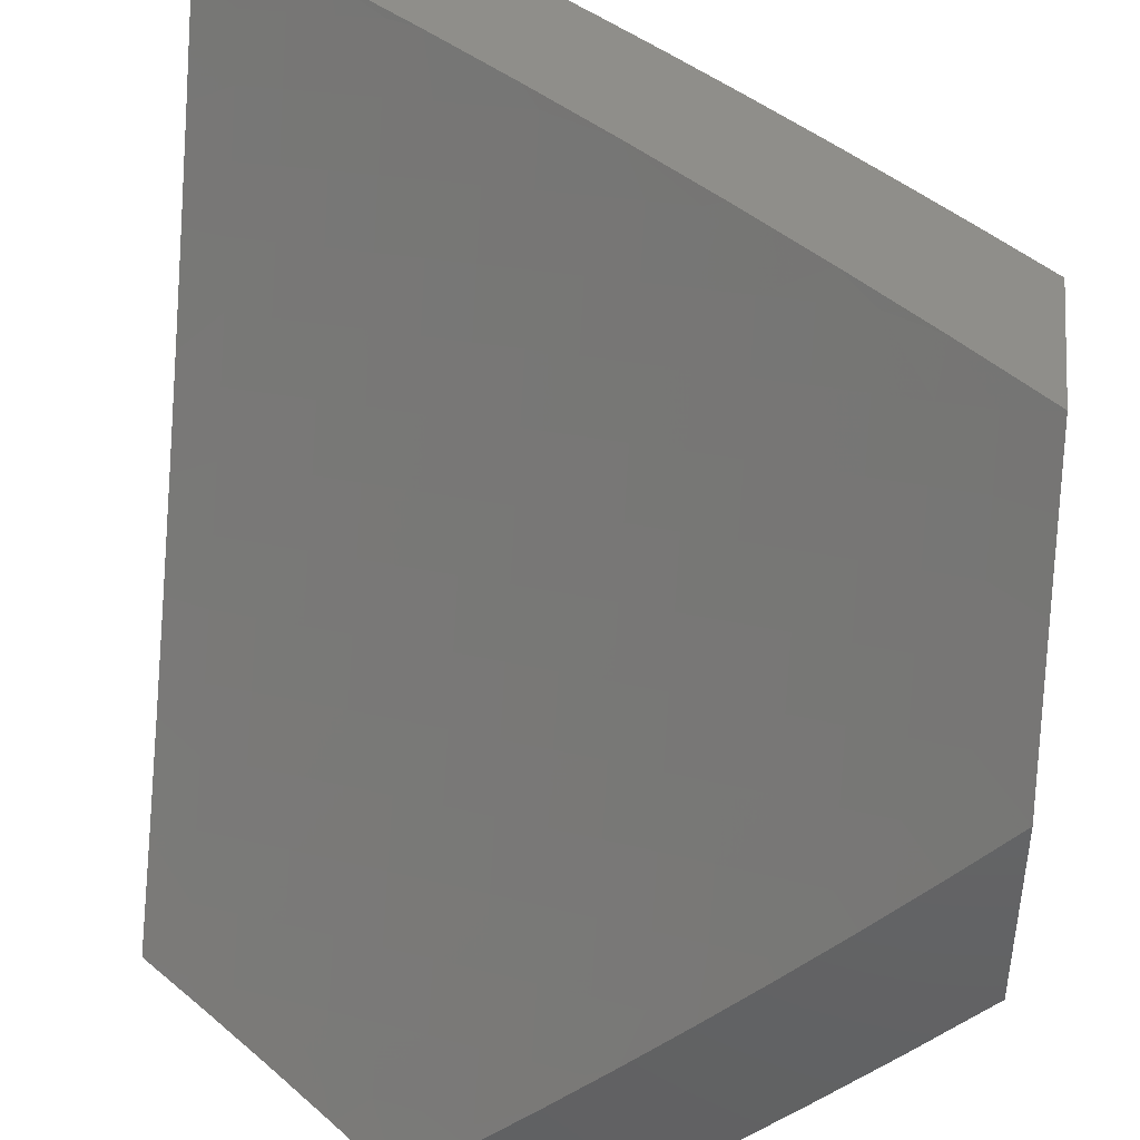
<metadata>
{"format":"stl","ext":"stl","renderer":"f3d","projection":"perspective","resolution":1024,"background":"white","views":[{"elev":43.3,"azim":-83.8,"up":"+Y"}]}
</metadata>
<code>
# stl→obj: 436 verts, 868 faces
v 7.436 -6 6.078
v 7.495 -6 6
v 7.491 -5.946 6.064
v 7.561 -5.92 6
v 7.549 -5.876 6.064
v 7.627 -5.839 6
v 7.605 -5.806 6.064
v 7.691 -5.758 6
v 7.661 -5.735 6.064
v 7.716 -5.665 6.064
v 7.685 -5.642 6.128
v 7.74 -5.571 6.128
v 7.708 -5.549 6.192
v 7.762 -5.478 6.192
v 7.73 -5.455 6.255
v 7.782 -5.384 6.255
v 7.75 -5.361 6.319
v 7.801 -5.29 6.319
v 7.769 -5.268 6.382
v 7.819 -5.196 6.382
v 7.786 -5.174 6.445
v 7.835 -5.102 6.445
v 7.801 -5.08 6.507
v 7.85 -5.008 6.507
v 7.799 -5 6.579
v 7.867 -5 6.492
v 7.884 -5.03 6.445
v 7.934 -5 6.405
v 7.918 -5.051 6.382
v 7.951 -5.073 6.319
v 7.902 -5.145 6.319
v 7.935 -5.167 6.255
v 7.885 -5.24 6.255
v 7.917 -5.261 6.192
v 7.866 -5.334 6.192
v 7.897 -5.355 6.128
v 7.846 -5.427 6.128
v 7.877 -5.449 6.064
v 7.824 -5.521 6.064
v 7.879 -5.509 6
v 7.817 -5.593 6
v 7.77 -5.593 6.064
v 7.755 -5.676 6
v 7.94 -5.425 6
v 7.929 -5.376 6.064
v 7.949 -5.282 6.128
v 7.967 -5.188 6.192
v 8 -5.087 6.24
v 7.984 -5.094 6.255
v 8 -5 6.317
v 8 -5.34 6
v 7.98 -5.303 6.064
v 8 -5.257 6.081
v 7.999 -5.209 6.128
v 8 -5.172 6.161
v 7.73 -5 6.665
v 7.733 -5.035 6.632
v 7.767 -5.058 6.57
v 7.752 -5.152 6.507
v 7.736 -5.245 6.445
v 7.718 -5.339 6.382
v 7.698 -5.433 6.319
v 7.677 -5.526 6.255
v 7.655 -5.62 6.192
v 7.631 -5.713 6.128
v 7.698 -5.013 6.694
v 7.661 -5 6.75
v 7.649 -5.083 6.694
v 7.614 -5.06 6.756
v 7.6 -5.153 6.694
v 7.565 -5.13 6.756
v 7.55 -5.223 6.694
v 7.516 -5.199 6.756
v 7.499 -5.292 6.694
v 7.465 -5.268 6.756
v 7.448 -5.361 6.694
v 7.414 -5.337 6.756
v 7.396 -5.43 6.694
v 7.362 -5.405 6.756
v 7.343 -5.498 6.694
v 7.31 -5.473 6.756
v 7.29 -5.566 6.694
v 7.256 -5.54 6.756
v 7.236 -5.633 6.694
v 7.202 -5.607 6.756
v 7.181 -5.699 6.694
v 7.148 -5.673 6.756
v 7.125 -5.766 6.694
v 7.093 -5.739 6.756
v 7.069 -5.831 6.694
v 7.037 -5.805 6.756
v 7 -5.898 6.706
v 7 -5.794 6.806
v 7.004 -5.778 6.817
v 7 -5.689 6.904
v 7.026 -5.686 6.878
v 7.047 -5.594 6.939
v 7.081 -5.62 6.878
v 7.101 -5.528 6.939
v 7.135 -5.555 6.878
v 7.154 -5.462 6.939
v 7.189 -5.488 6.878
v 7.207 -5.396 6.939
v 7.241 -5.422 6.878
v 7.259 -5.329 6.939
v 7.293 -5.355 6.878
v 7.31 -5.262 6.939
v 7.345 -5.287 6.878
v 7.36 -5.194 6.939
v 7.395 -5.219 6.878
v 7.41 -5.126 6.939
v 7.445 -5.151 6.878
v 7.459 -5.058 6.939
v 7.495 -5.082 6.878
v 7.519 -5 6.917
v 7.543 -5.013 6.878
v 7.59 -5 6.834
v 7.579 -5.036 6.817
v 7.446 -5 7
v 7.393 -5.075 7
v 7.339 -5.149 7
v 7.285 -5.223 7
v 7.229 -5.296 7
v 7.173 -5.368 7
v 7.116 -5.44 7
v 7.058 -5.512 7
v 7 -5.582 7
v 7.012 -5.897 6.694
v 7 -6 6.605
v 7.044 -5.923 6.632
v 7.075 -5.95 6.57
v 7.101 -5.858 6.632
v 7.133 -5.884 6.57
v 7.157 -5.792 6.632
v 7.189 -5.818 6.57
v 7.213 -5.725 6.632
v 7.245 -5.751 6.57
v 7.268 -5.658 6.632
v 7.301 -5.683 6.57
v 7.323 -5.591 6.632
v 7.355 -5.616 6.57
v 7.377 -5.523 6.632
v 7.409 -5.547 6.57
v 7.429 -5.454 6.632
v 7.463 -5.479 6.57
v 7.482 -5.386 6.632
v 7.515 -5.41 6.57
v 7.533 -5.316 6.632
v 7.567 -5.34 6.57
v 7.584 -5.247 6.632
v 7.618 -5.27 6.57
v 7.634 -5.177 6.632
v 7.669 -5.2 6.57
v 7.684 -5.106 6.632
v 7.718 -5.129 6.57
v 7.065 -6 6.531
v 7.107 -5.976 6.507
v 7.164 -5.91 6.507
v 7.221 -5.843 6.507
v 7.277 -5.776 6.507
v 7.333 -5.708 6.507
v 7.388 -5.64 6.507
v 7.442 -5.572 6.507
v 7.495 -5.503 6.507
v 7.548 -5.433 6.507
v 7.6 -5.364 6.507
v 7.652 -5.293 6.507
v 7.702 -5.223 6.507
v 7.128 -6 6.457
v 7.195 -5.935 6.445
v 7.191 -6 6.383
v 7.226 -5.961 6.382
v 7.254 -6 6.307
v 7.256 -5.986 6.319
v 7.314 -5.918 6.319
v 7.283 -5.894 6.382
v 7.34 -5.826 6.382
v 7.309 -5.801 6.445
v 7.365 -5.733 6.445
v 7.344 -5.943 6.255
v 7.315 -6 6.231
v 7.374 -5.967 6.192
v 7.376 -6 6.155
v 7.404 -5.991 6.128
v 7.462 -5.922 6.128
v 7.519 -5.853 6.128
v 7.575 -5.783 6.128
v 7.432 -5.899 6.192
v 7.489 -5.83 6.192
v 7.545 -5.76 6.192
v 7.6 -5.69 6.192
v 7.402 -5.875 6.255
v 7.458 -5.806 6.255
v 7.514 -5.737 6.255
v 7.569 -5.667 6.255
v 7.623 -5.597 6.255
v 7.371 -5.85 6.319
v 7.427 -5.782 6.319
v 7.483 -5.713 6.319
v 7.538 -5.643 6.319
v 7.592 -5.574 6.319
v 7.645 -5.503 6.319
v 7.396 -5.758 6.382
v 7.42 -5.665 6.445
v 7.252 -5.868 6.445
v 7.115 -5.647 6.817
v 7.06 -5.713 6.817
v 7.169 -5.581 6.817
v 7.223 -5.514 6.817
v 7.276 -5.447 6.817
v 7.328 -5.38 6.817
v 7.38 -5.312 6.817
v 7.43 -5.244 6.817
v 7.481 -5.175 6.817
v 7.53 -5.106 6.817
v 7.452 -5.689 6.382
v 7.506 -5.62 6.382
v 7.56 -5.55 6.382
v 7.613 -5.48 6.382
v 7.666 -5.41 6.382
v 7.474 -5.596 6.445
v 7.528 -5.527 6.445
v 7.581 -5.457 6.445
v 7.633 -5.387 6.445
v 7.685 -5.316 6.445
v 7.793 -5.5 6.128
v 7.814 -5.406 6.192
v 7.834 -5.312 6.255
v 7.852 -5.218 6.319
v 7.869 -5.124 6.382
v 8 -5 6.058
v 8 -5.062 6
v 7.948 -5.071 6.064
v 7.918 -5.184 6
v 7.899 -5.144 6.064
v 7.849 -5.216 6.064
v 7.817 -5.195 6.128
v 7.767 -5.267 6.128
v 7.735 -5.245 6.192
v 7.684 -5.316 6.192
v 7.652 -5.293 6.256
v 7.6 -5.364 6.256
v 7.568 -5.341 6.319
v 7.516 -5.41 6.319
v 7.483 -5.387 6.382
v 7.431 -5.456 6.382
v 7.398 -5.432 6.445
v 7.346 -5.5 6.445
v 7.313 -5.475 6.508
v 7.259 -5.542 6.508
v 7.227 -5.517 6.57
v 7.173 -5.584 6.57
v 7.14 -5.558 6.632
v 7.086 -5.624 6.632
v 7.053 -5.598 6.694
v 7 -5.668 6.688
v 7 -5.582 6.767
v 7.834 -5.305 6
v 7.799 -5.288 6.064
v 7.716 -5.338 6.128
v 7.632 -5.386 6.192
v 7.548 -5.433 6.256
v 7.463 -5.479 6.319
v 7.378 -5.524 6.382
v 7.292 -5.567 6.445
v 7.205 -5.609 6.508
v 7.118 -5.65 6.57
v 7.031 -5.689 6.632
v 7 -5.752 6.607
v 7.063 -5.716 6.57
v 7.008 -5.781 6.57
v 7.096 -5.742 6.508
v 7.04 -5.807 6.508
v 7.127 -5.767 6.445
v 7.071 -5.833 6.445
v 7.159 -5.793 6.382
v 7.103 -5.859 6.382
v 7.19 -5.818 6.319
v 7.133 -5.884 6.319
v 7.221 -5.843 6.256
v 7.164 -5.91 6.256
v 7.252 -5.868 6.192
v 7.194 -5.935 6.192
v 7.282 -5.892 6.128
v 7.224 -5.959 6.128
v 7.312 -5.916 6.064
v 7.254 -5.984 6.064
v 7.29 -6 6
v 7.219 -6 6.09
v 7.748 -5.36 6.064
v 7.748 -5.424 6
v 7.696 -5.431 6.064
v 7.66 -5.542 6
v 7.643 -5.502 6.064
v 7.589 -5.572 6.064
v 7.558 -5.549 6.128
v 7.504 -5.619 6.128
v 7.473 -5.595 6.192
v 7.419 -5.664 6.192
v 7.388 -5.64 6.256
v 7.333 -5.708 6.256
v 7.302 -5.684 6.319
v 7.246 -5.751 6.319
v 7.215 -5.726 6.382
v 7.57 -5.659 6
v 7.535 -5.642 6.064
v 7.45 -5.688 6.128
v 7.364 -5.733 6.192
v 7.277 -5.776 6.256
v 7.48 -5.711 6.064
v 7.479 -5.774 6
v 7.425 -5.78 6.064
v 7.385 -5.888 6
v 7.369 -5.848 6.064
v 7.147 -6 6.18
v 7.106 -5.976 6.256
v 7.076 -5.95 6.319
v 7.045 -5.924 6.382
v 7.014 -5.898 6.445
v 7 -5.836 6.524
v 7.074 -6 6.269
v 7 -6 6.357
v 7 -5.919 6.441
v 7.019 -5.571 6.756
v 7 -5.495 6.846
v 7.039 -5.48 6.817
v 7.005 -5.453 6.879
v 7.092 -5.414 6.817
v 7.057 -5.388 6.879
v 7.144 -5.348 6.817
v 7.109 -5.322 6.879
v 7.195 -5.282 6.817
v 7.16 -5.257 6.879
v 7.246 -5.216 6.817
v 7.21 -5.19 6.879
v 7.296 -5.149 6.817
v 7.26 -5.124 6.879
v 7.345 -5.081 6.817
v 7.309 -5.056 6.879
v 7.394 -5.013 6.817
v 7.342 -5 6.887
v 7.441 -5 6.773
v 7 -5.407 6.924
v 7.022 -5.361 6.939
v 7 -5.318 7
v 7.074 -5.296 6.939
v 7.062 -5.239 7
v 7.124 -5.231 6.939
v 7.122 -5.16 7
v 7.175 -5.165 6.939
v 7.182 -5.081 7
v 7.224 -5.098 6.939
v 7.241 -5 7
v 7.273 -5.031 6.939
v 7.539 -5 6.657
v 7.465 -5.061 6.694
v 7.429 -5.038 6.756
v 7.635 -5 6.54
v 7.548 -5.016 6.632
v 7.5 -5.085 6.632
v 7.416 -5.13 6.694
v 7.38 -5.106 6.756
v 7.331 -5.173 6.756
v 7.729 -5 6.422
v 7.7 -5.014 6.445
v 7.618 -5.062 6.508
v 7.583 -5.039 6.57
v 7.534 -5.109 6.57
v 7.45 -5.154 6.632
v 7.366 -5.198 6.694
v 7.281 -5.241 6.756
v 7.734 -5.036 6.382
v 7.821 -5 6.302
v 7.768 -5.058 6.319
v 7.801 -5.08 6.256
v 7.719 -5.13 6.319
v 7.752 -5.152 6.256
v 7.669 -5.2 6.319
v 7.702 -5.223 6.256
v 7.619 -5.271 6.319
v 7.85 -5.008 6.256
v 7.911 -5 6.18
v 7.883 -5.029 6.192
v 7.916 -5.05 6.128
v 7.834 -5.102 6.192
v 7.867 -5.123 6.128
v 7.785 -5.173 6.192
v 7.686 -5.107 6.382
v 7.636 -5.178 6.382
v 7.586 -5.248 6.382
v 7.535 -5.318 6.382
v 7.652 -5.085 6.445
v 7.603 -5.155 6.445
v 7.553 -5.225 6.445
v 7.502 -5.294 6.445
v 7.45 -5.363 6.445
v 7.569 -5.132 6.508
v 7.485 -5.178 6.57
v 7.4 -5.222 6.632
v 7.315 -5.266 6.694
v 7.23 -5.308 6.756
v 7.519 -5.201 6.508
v 7.468 -5.27 6.508
v 7.417 -5.339 6.508
v 7.365 -5.407 6.508
v 7.664 -5.409 6.128
v 7.58 -5.456 6.192
v 7.495 -5.503 6.256
v 7.41 -5.548 6.319
v 7.324 -5.592 6.382
v 7.238 -5.634 6.445
v 7.151 -5.676 6.508
v 7.612 -5.479 6.128
v 7.434 -5.247 6.57
v 7.35 -5.29 6.632
v 7.264 -5.333 6.694
v 7.178 -5.374 6.756
v 7.384 -5.315 6.57
v 7.332 -5.383 6.57
v 7.28 -5.45 6.57
v 7.527 -5.526 6.192
v 7.442 -5.572 6.256
v 7.356 -5.616 6.319
v 7.27 -5.659 6.382
v 7.183 -5.701 6.445
v 7.298 -5.358 6.632
v 7.212 -5.4 6.694
v 7.126 -5.44 6.756
v 7.246 -5.425 6.632
v 7.193 -5.492 6.632
v 7.16 -5.466 6.694
v 7.073 -5.506 6.756
v 7.394 -5.756 6.128
v 7.308 -5.8 6.192
v 7.338 -5.825 6.128
v 7.107 -5.532 6.694
f 1 2 3
f 3 2 4
f 3 4 5
f 5 4 6
f 5 6 7
f 7 6 8
f 7 8 9
f 9 8 10
f 9 10 11
f 11 10 12
f 11 12 13
f 13 12 14
f 13 14 15
f 15 14 16
f 15 16 17
f 17 16 18
f 17 18 19
f 19 18 20
f 19 20 21
f 21 20 22
f 21 22 23
f 23 22 24
f 23 24 25
f 25 24 26
f 26 24 27
f 26 27 28
f 28 27 29
f 28 29 30
f 30 29 31
f 30 31 32
f 32 31 33
f 32 33 34
f 34 33 35
f 34 35 36
f 36 35 37
f 36 37 38
f 38 37 39
f 38 39 40
f 40 39 41
f 41 39 42
f 41 42 43
f 43 42 10
f 43 10 8
f 40 44 38
f 38 44 45
f 38 45 36
f 36 45 46
f 36 46 34
f 34 46 47
f 34 47 32
f 32 47 48
f 32 48 49
f 49 48 50
f 49 50 30
f 30 50 28
f 44 51 45
f 45 51 52
f 45 52 46
f 46 52 53
f 46 53 54
f 54 53 55
f 54 55 47
f 47 55 48
f 51 53 52
f 56 57 25
f 25 57 58
f 25 58 23
f 23 58 59
f 23 59 21
f 21 59 60
f 21 60 19
f 19 60 61
f 19 61 17
f 17 61 62
f 17 62 15
f 15 62 63
f 15 63 13
f 13 63 64
f 13 64 11
f 11 64 65
f 11 65 9
f 9 65 7
f 57 56 66
f 66 56 67
f 66 67 68
f 68 67 69
f 68 69 70
f 70 69 71
f 70 71 72
f 72 71 73
f 72 73 74
f 74 73 75
f 74 75 76
f 76 75 77
f 76 77 78
f 78 77 79
f 78 79 80
f 80 79 81
f 80 81 82
f 82 81 83
f 82 83 84
f 84 83 85
f 84 85 86
f 86 85 87
f 86 87 88
f 88 87 89
f 88 89 90
f 90 89 91
f 90 91 92
f 92 91 93
f 93 91 94
f 93 94 95
f 95 94 96
f 95 96 97
f 97 96 98
f 97 98 99
f 99 98 100
f 99 100 101
f 101 100 102
f 101 102 103
f 103 102 104
f 103 104 105
f 105 104 106
f 105 106 107
f 107 106 108
f 107 108 109
f 109 108 110
f 109 110 111
f 111 110 112
f 111 112 113
f 113 112 114
f 113 114 115
f 115 114 116
f 115 116 117
f 117 116 118
f 117 118 69
f 69 118 71
f 67 117 69
f 115 119 113
f 113 119 120
f 113 120 111
f 111 120 121
f 111 121 109
f 109 121 122
f 109 122 107
f 107 122 123
f 107 123 105
f 105 123 124
f 105 124 103
f 103 124 101
f 124 125 101
f 101 125 99
f 125 126 99
f 99 126 97
f 126 127 97
f 97 127 95
f 90 92 128
f 128 92 129
f 128 129 130
f 130 129 131
f 130 131 132
f 132 131 133
f 132 133 134
f 134 133 135
f 134 135 136
f 136 135 137
f 136 137 138
f 138 137 139
f 138 139 140
f 140 139 141
f 140 141 142
f 142 141 143
f 142 143 144
f 144 143 145
f 144 145 146
f 146 145 147
f 146 147 148
f 148 147 149
f 148 149 150
f 150 149 151
f 150 151 152
f 152 151 153
f 152 153 154
f 154 153 155
f 154 155 57
f 57 155 58
f 129 156 131
f 131 156 157
f 131 157 133
f 133 157 158
f 133 158 135
f 135 158 159
f 135 159 137
f 137 159 160
f 137 160 139
f 139 160 161
f 139 161 141
f 141 161 162
f 141 162 143
f 143 162 163
f 143 163 145
f 145 163 164
f 145 164 147
f 147 164 165
f 147 165 149
f 149 165 166
f 149 166 151
f 151 166 167
f 151 167 153
f 153 167 168
f 153 168 155
f 155 168 59
f 155 59 58
f 156 169 157
f 157 169 158
f 158 169 170
f 170 169 171
f 170 171 172
f 172 171 173
f 172 173 174
f 174 173 175
f 174 175 176
f 176 175 177
f 176 177 178
f 178 177 179
f 178 179 161
f 161 179 162
f 175 173 180
f 180 173 181
f 180 181 182
f 182 181 183
f 182 183 184
f 184 183 1
f 184 1 185
f 185 1 3
f 185 3 186
f 186 3 5
f 186 5 187
f 187 5 7
f 187 7 65
f 182 184 188
f 188 184 185
f 188 185 189
f 189 185 186
f 189 186 190
f 190 186 187
f 190 187 191
f 191 187 65
f 191 65 64
f 180 182 192
f 192 182 188
f 192 188 193
f 193 188 189
f 193 189 194
f 194 189 190
f 194 190 195
f 195 190 191
f 195 191 196
f 196 191 64
f 196 64 63
f 175 180 197
f 197 180 192
f 197 192 198
f 198 192 193
f 198 193 199
f 199 193 194
f 199 194 200
f 200 194 195
f 200 195 201
f 201 195 196
f 201 196 202
f 202 196 63
f 202 63 62
f 175 197 177
f 177 197 203
f 177 203 179
f 179 203 204
f 179 204 162
f 162 204 163
f 203 197 198
f 178 160 205
f 205 160 159
f 205 159 170
f 170 159 158
f 160 178 161
f 136 86 134
f 134 86 88
f 134 88 132
f 132 88 90
f 132 90 130
f 130 90 128
f 86 136 84
f 84 136 138
f 84 138 82
f 82 138 140
f 82 140 80
f 80 140 142
f 80 142 78
f 78 142 144
f 78 144 76
f 76 144 146
f 76 146 74
f 74 146 148
f 74 148 72
f 72 148 150
f 72 150 70
f 70 150 152
f 70 152 68
f 68 152 154
f 68 154 66
f 66 154 57
f 87 206 89
f 89 206 207
f 89 207 91
f 91 207 94
f 206 98 207
f 207 98 96
f 207 96 94
f 206 87 208
f 208 87 85
f 208 85 209
f 209 85 83
f 209 83 210
f 210 83 81
f 210 81 211
f 211 81 79
f 211 79 212
f 212 79 77
f 212 77 213
f 213 77 75
f 213 75 214
f 214 75 73
f 214 73 215
f 215 73 71
f 215 71 118
f 98 206 100
f 100 206 208
f 100 208 102
f 102 208 209
f 102 209 104
f 104 209 210
f 104 210 106
f 106 210 211
f 106 211 108
f 108 211 212
f 108 212 110
f 110 212 213
f 110 213 112
f 112 213 214
f 112 214 114
f 114 214 215
f 114 215 116
f 116 215 118
f 178 205 176
f 176 205 172
f 176 172 174
f 172 205 170
f 203 198 216
f 216 198 199
f 216 199 217
f 217 199 200
f 217 200 218
f 218 200 201
f 218 201 219
f 219 201 202
f 219 202 220
f 220 202 62
f 220 62 61
f 203 216 204
f 204 216 221
f 204 221 163
f 163 221 164
f 221 216 217
f 221 217 222
f 222 217 218
f 222 218 223
f 223 218 219
f 223 219 224
f 224 219 220
f 224 220 225
f 225 220 61
f 225 61 60
f 165 164 222
f 222 164 221
f 165 222 223
f 10 42 12
f 12 42 226
f 12 226 14
f 14 226 227
f 14 227 16
f 16 227 228
f 16 228 18
f 18 228 229
f 18 229 20
f 20 229 230
f 20 230 22
f 22 230 27
f 22 27 24
f 166 165 223
f 166 223 224
f 42 39 226
f 226 39 37
f 226 37 227
f 227 37 35
f 227 35 228
f 228 35 33
f 228 33 229
f 229 33 31
f 229 31 230
f 230 31 29
f 230 29 27
f 167 166 224
f 167 224 225
f 168 167 225
f 168 225 60
f 59 168 60
f 54 47 46
f 49 30 32
f 231 232 233
f 233 232 234
f 233 234 235
f 235 234 236
f 235 236 237
f 237 236 238
f 237 238 239
f 239 238 240
f 239 240 241
f 241 240 242
f 241 242 243
f 243 242 244
f 243 244 245
f 245 244 246
f 245 246 247
f 247 246 248
f 247 248 249
f 249 248 250
f 249 250 251
f 251 250 252
f 251 252 253
f 253 252 254
f 253 254 255
f 255 254 256
f 255 256 257
f 234 258 236
f 236 258 259
f 236 259 238
f 238 259 260
f 238 260 240
f 240 260 261
f 240 261 242
f 242 261 262
f 242 262 244
f 244 262 263
f 244 263 246
f 246 263 264
f 246 264 248
f 248 264 265
f 248 265 250
f 250 265 266
f 250 266 252
f 252 266 267
f 252 267 254
f 254 267 268
f 254 268 256
f 256 268 269
f 269 268 270
f 269 270 271
f 271 270 272
f 271 272 273
f 273 272 274
f 273 274 275
f 275 274 276
f 275 276 277
f 277 276 278
f 277 278 279
f 279 278 280
f 279 280 281
f 281 280 282
f 281 282 283
f 283 282 284
f 283 284 285
f 285 284 286
f 285 286 287
f 287 286 288
f 287 288 289
f 259 258 290
f 290 258 291
f 290 291 292
f 292 291 293
f 292 293 294
f 294 293 295
f 294 295 296
f 296 295 297
f 296 297 298
f 298 297 299
f 298 299 300
f 300 299 301
f 300 301 302
f 302 301 303
f 302 303 304
f 304 303 276
f 304 276 274
f 293 305 295
f 295 305 306
f 295 306 297
f 297 306 307
f 297 307 299
f 299 307 308
f 299 308 301
f 301 308 309
f 301 309 303
f 303 309 278
f 303 278 276
f 306 305 310
f 310 305 311
f 310 311 312
f 312 311 313
f 312 313 314
f 314 313 286
f 314 286 284
f 313 288 286
f 287 289 285
f 285 289 315
f 285 315 283
f 283 315 316
f 283 316 281
f 281 316 317
f 281 317 279
f 279 317 318
f 279 318 277
f 277 318 319
f 277 319 275
f 275 319 320
f 275 320 273
f 273 320 271
f 315 321 316
f 316 321 317
f 321 322 317
f 317 322 318
f 322 323 318
f 318 323 319
f 323 320 319
f 320 269 271
f 255 257 324
f 324 257 325
f 324 325 326
f 326 325 327
f 326 327 328
f 328 327 329
f 328 329 330
f 330 329 331
f 330 331 332
f 332 331 333
f 332 333 334
f 334 333 335
f 334 335 336
f 336 335 337
f 336 337 338
f 338 337 339
f 338 339 340
f 340 339 341
f 340 341 342
f 325 343 327
f 327 343 329
f 329 343 344
f 344 343 345
f 344 345 346
f 346 345 347
f 346 347 348
f 348 347 349
f 348 349 350
f 350 349 351
f 350 351 352
f 352 351 353
f 352 353 354
f 354 353 341
f 354 341 339
f 355 356 342
f 342 356 357
f 342 357 340
f 340 357 338
f 358 359 355
f 355 359 360
f 355 360 356
f 356 360 361
f 356 361 362
f 362 361 363
f 362 363 336
f 336 363 334
f 364 365 358
f 358 365 366
f 358 366 367
f 367 366 368
f 367 368 360
f 360 368 369
f 360 369 361
f 361 369 370
f 361 370 363
f 363 370 371
f 363 371 334
f 334 371 332
f 365 364 372
f 372 364 373
f 372 373 374
f 374 373 375
f 374 375 376
f 376 375 377
f 376 377 378
f 378 377 379
f 378 379 380
f 380 379 241
f 380 241 243
f 375 373 381
f 381 373 382
f 381 382 383
f 383 382 384
f 383 384 385
f 385 384 386
f 385 386 387
f 387 386 237
f 387 237 239
f 382 231 384
f 384 231 233
f 384 233 386
f 386 233 235
f 386 235 237
f 375 381 383
f 375 383 385
f 375 385 377
f 377 385 387
f 377 387 379
f 379 387 239
f 379 239 241
f 372 374 388
f 388 374 376
f 388 376 389
f 389 376 378
f 389 378 390
f 390 378 380
f 390 380 391
f 391 380 243
f 391 243 245
f 365 372 392
f 392 372 388
f 392 388 393
f 393 388 389
f 393 389 394
f 394 389 390
f 394 390 395
f 395 390 391
f 395 391 396
f 396 391 245
f 396 245 247
f 365 392 366
f 366 392 397
f 366 397 368
f 368 397 398
f 368 398 369
f 369 398 399
f 369 399 370
f 370 399 400
f 370 400 371
f 371 400 401
f 371 401 332
f 332 401 330
f 397 392 393
f 359 358 367
f 360 359 367
f 397 393 402
f 402 393 394
f 402 394 403
f 403 394 395
f 403 395 404
f 404 395 396
f 404 396 405
f 405 396 247
f 405 247 249
f 338 357 362
f 362 357 356
f 292 406 290
f 290 406 260
f 290 260 259
f 260 406 261
f 261 406 407
f 261 407 262
f 262 407 408
f 262 408 263
f 263 408 409
f 263 409 264
f 264 409 410
f 264 410 265
f 265 410 411
f 265 411 266
f 266 411 412
f 266 412 267
f 267 412 270
f 267 270 268
f 406 292 413
f 413 292 294
f 413 294 296
f 403 414 402
f 402 414 398
f 402 398 397
f 398 414 399
f 399 414 415
f 399 415 400
f 400 415 416
f 400 416 401
f 401 416 417
f 401 417 330
f 330 417 328
f 414 403 418
f 418 403 404
f 418 404 419
f 419 404 405
f 419 405 420
f 420 405 249
f 420 249 251
f 338 362 336
f 354 339 352
f 352 339 337
f 352 337 350
f 350 337 335
f 350 335 348
f 348 335 333
f 348 333 346
f 346 333 331
f 346 331 344
f 344 331 329
f 296 421 413
f 413 421 407
f 413 407 406
f 407 421 408
f 408 421 422
f 408 422 409
f 409 422 423
f 409 423 410
f 410 423 424
f 410 424 411
f 411 424 425
f 411 425 412
f 412 425 272
f 412 272 270
f 422 421 298
f 298 421 296
f 419 426 418
f 418 426 415
f 418 415 414
f 415 426 416
f 416 426 427
f 416 427 417
f 417 427 428
f 417 428 328
f 328 428 326
f 426 419 429
f 429 419 420
f 429 420 430
f 430 420 251
f 430 251 253
f 423 422 300
f 300 422 298
f 426 429 427
f 427 429 431
f 427 431 428
f 428 431 432
f 428 432 326
f 326 432 324
f 431 429 430
f 312 433 310
f 310 433 307
f 310 307 306
f 307 433 308
f 308 433 434
f 308 434 309
f 309 434 280
f 309 280 278
f 433 312 435
f 435 312 314
f 435 314 284
f 423 300 302
f 423 302 424
f 424 302 304
f 424 304 425
f 425 304 274
f 425 274 272
f 431 430 436
f 436 430 253
f 436 253 255
f 324 432 436
f 436 432 431
f 324 436 255
f 284 282 435
f 435 282 434
f 435 434 433
f 282 280 434
f 353 119 341
f 341 119 115
f 341 115 342
f 342 115 117
f 342 117 355
f 355 117 67
f 355 67 358
f 358 67 56
f 358 56 25
f 358 25 364
f 364 25 26
f 364 26 373
f 373 26 28
f 373 28 50
f 231 382 50
f 50 382 373
f 50 48 231
f 231 48 55
f 231 55 232
f 232 55 53
f 232 53 51
f 44 258 51
f 51 258 234
f 51 234 232
f 44 40 258
f 258 40 291
f 291 40 41
f 291 41 293
f 293 41 43
f 293 43 8
f 293 8 305
f 305 8 6
f 305 6 311
f 311 6 4
f 311 4 2
f 288 313 2
f 2 313 311
f 127 126 345
f 345 126 125
f 345 125 347
f 347 125 124
f 347 124 349
f 349 124 123
f 349 123 122
f 349 122 351
f 351 122 121
f 351 121 353
f 353 121 120
f 353 120 119
f 2 1 288
f 288 1 183
f 288 183 289
f 289 183 181
f 289 181 315
f 315 181 173
f 315 173 171
f 315 171 321
f 321 171 169
f 321 169 322
f 322 169 156
f 322 156 129
f 92 320 129
f 129 320 323
f 129 323 322
f 320 92 269
f 269 92 93
f 269 93 256
f 256 93 257
f 257 93 95
f 257 95 325
f 325 95 127
f 325 127 343
f 343 127 345

</code>
